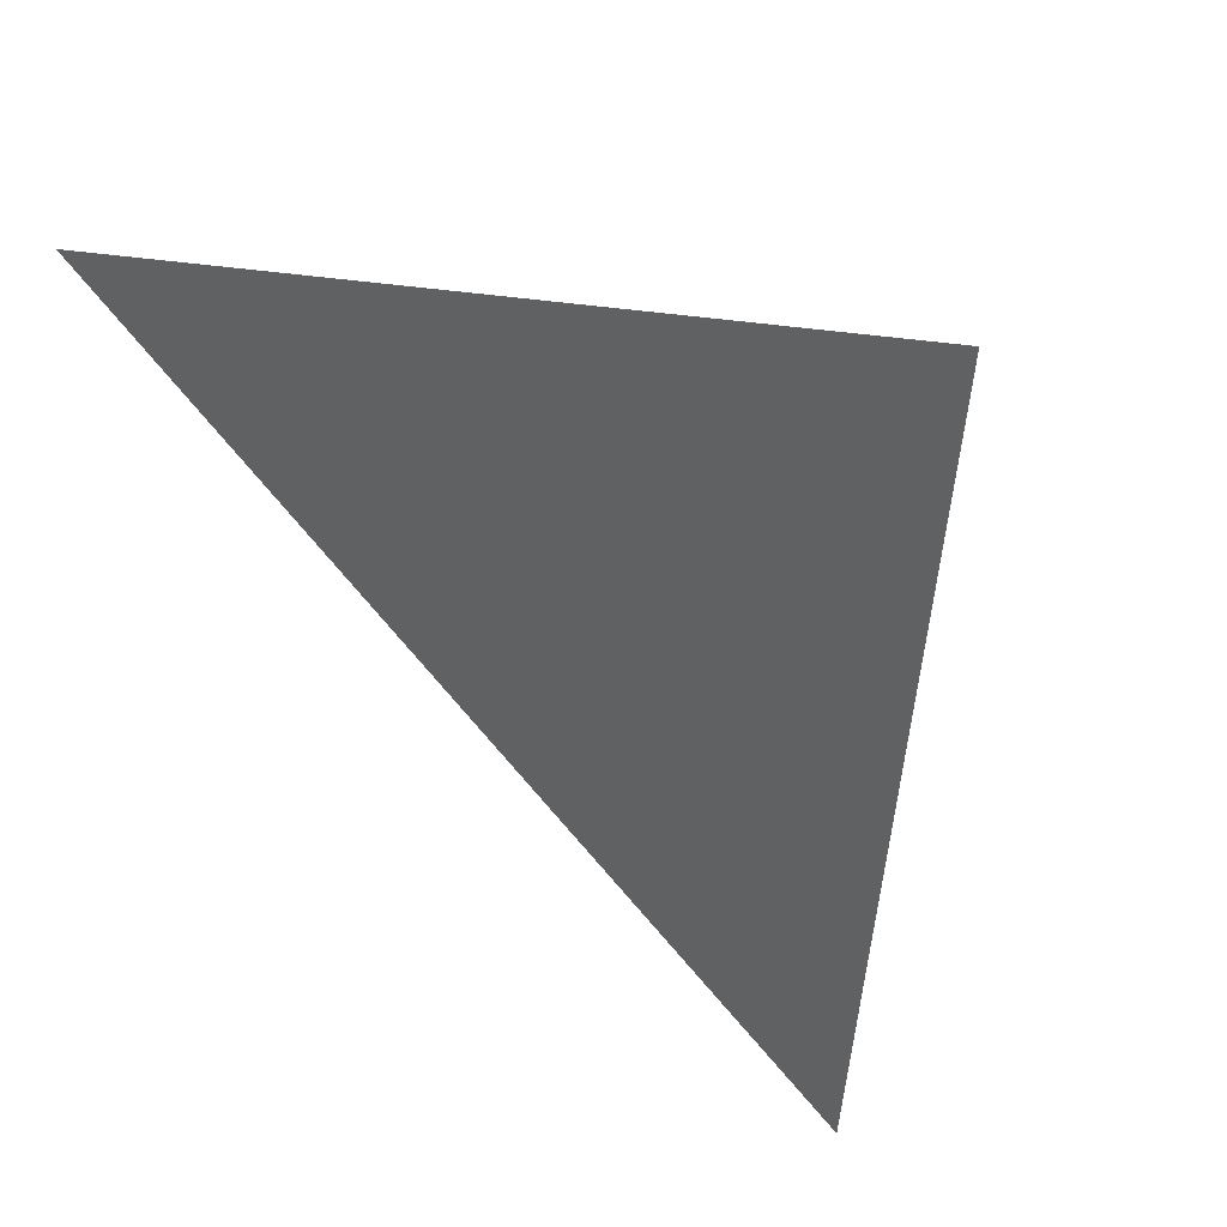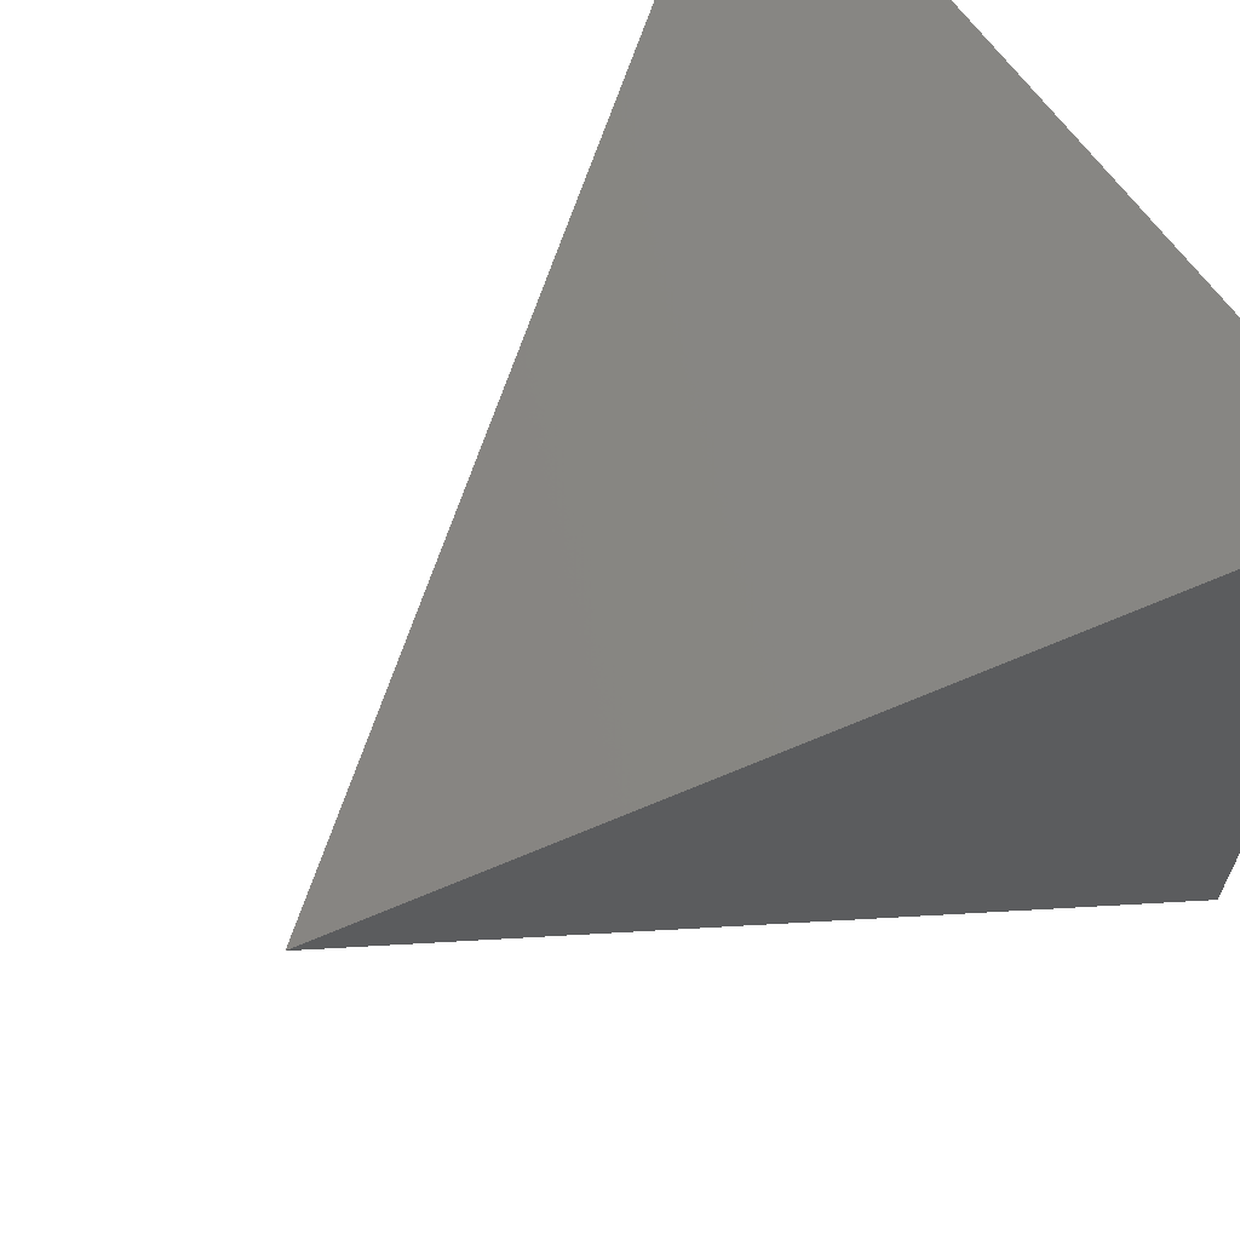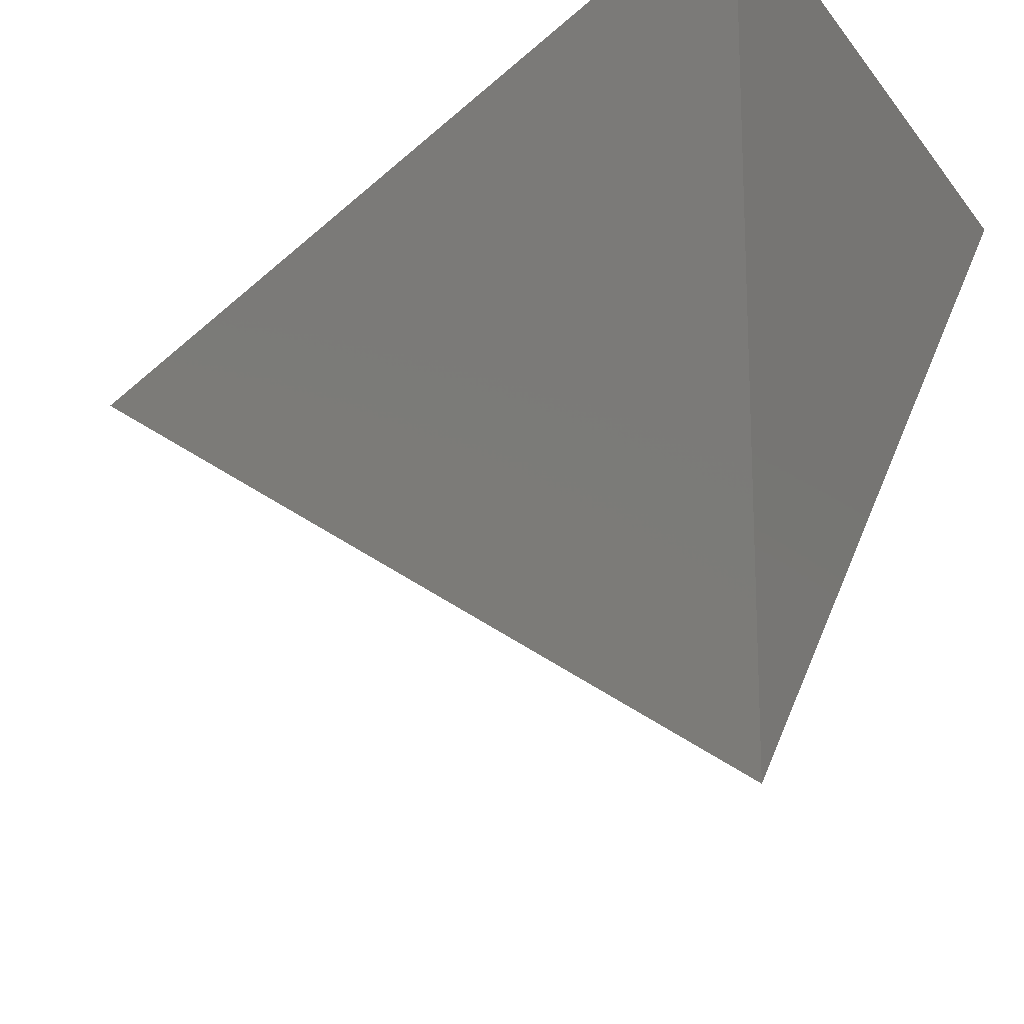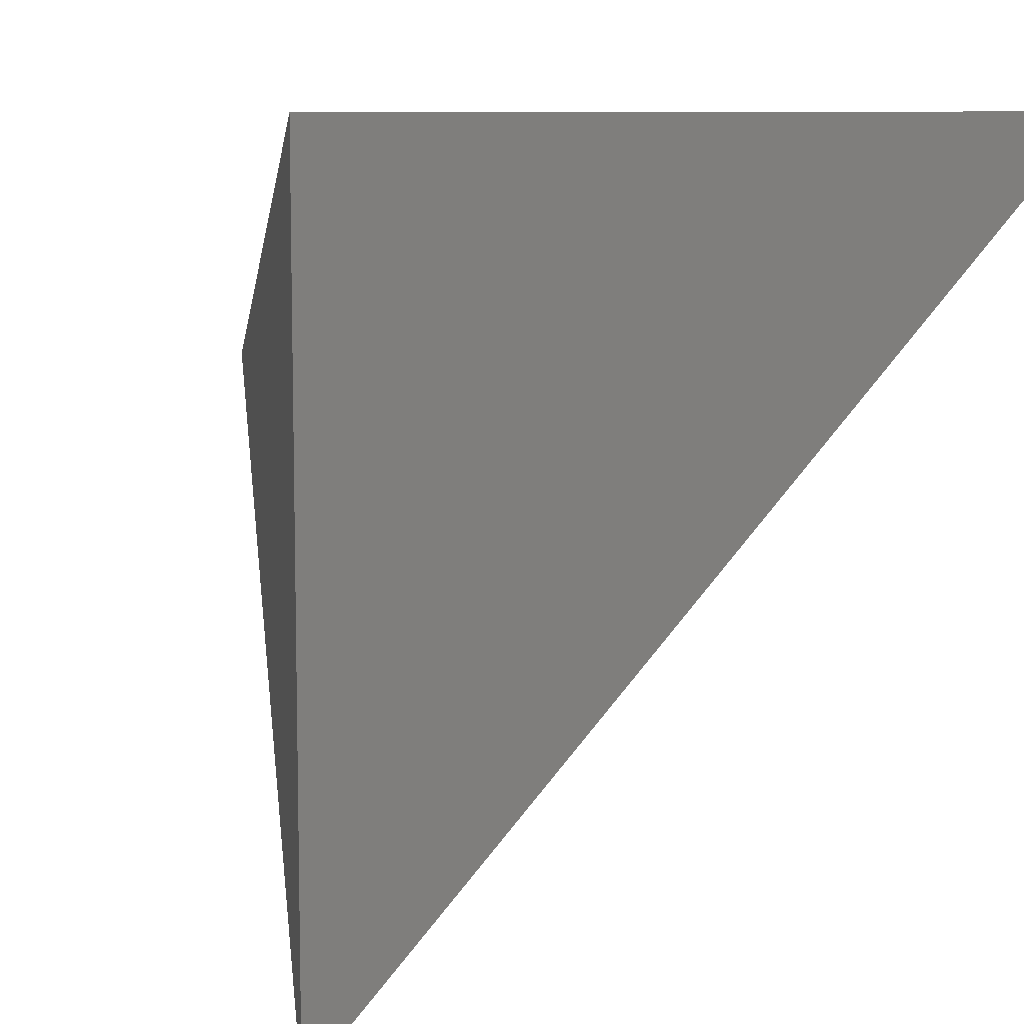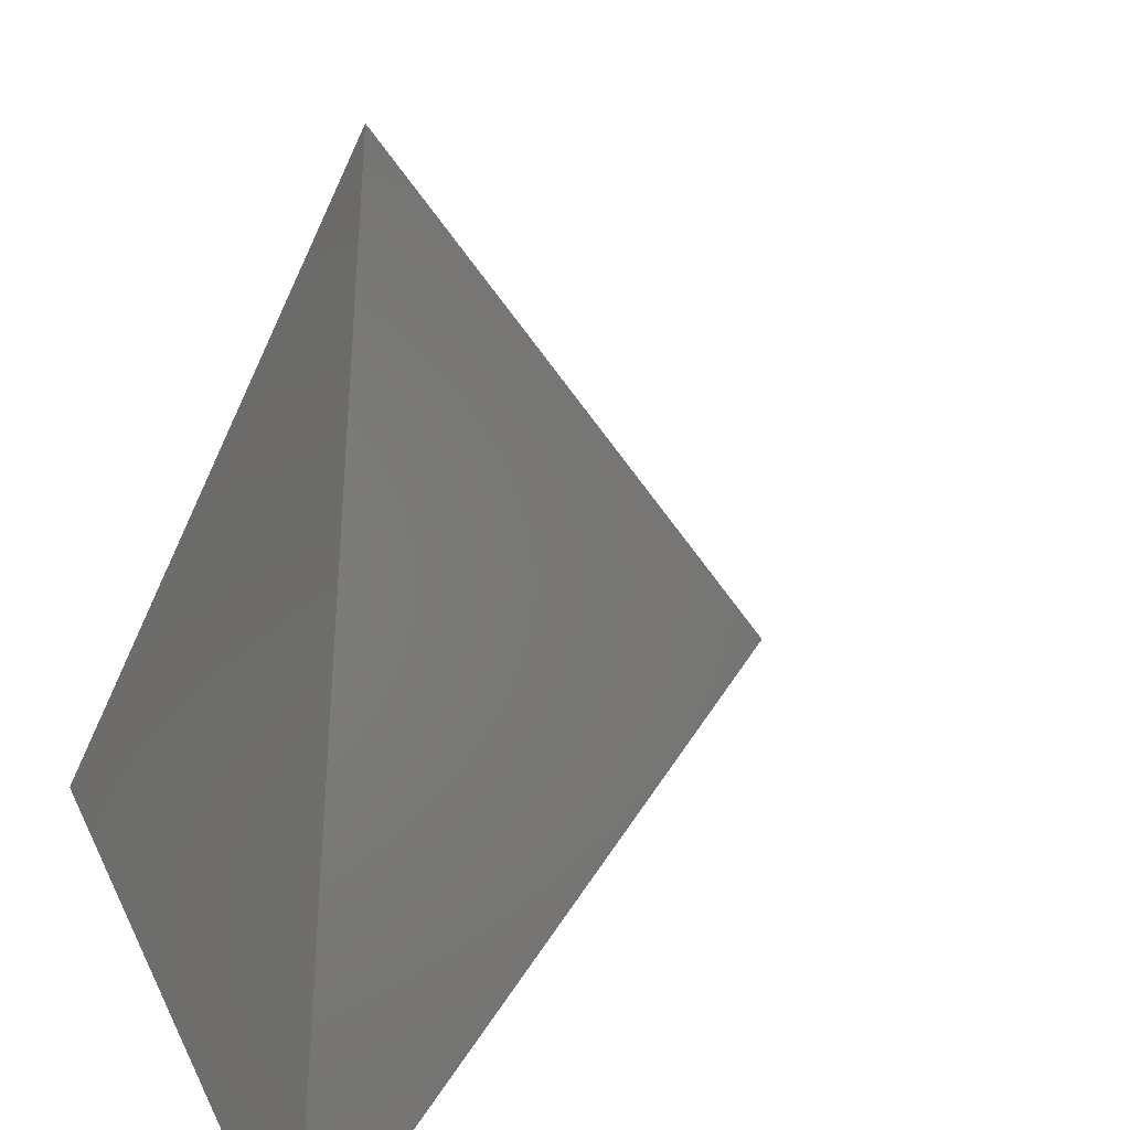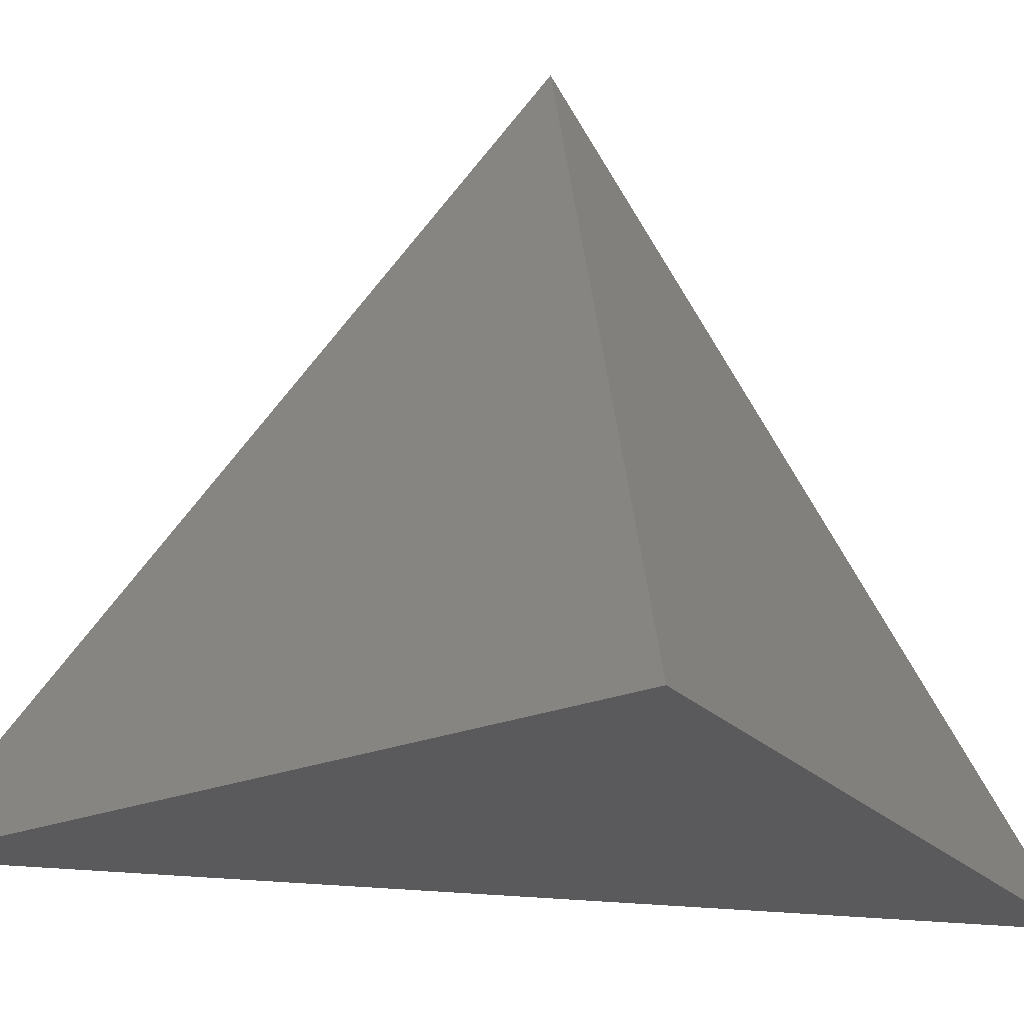
<metadata>
{"format":"stl","ext":"stl","renderer":"f3d","projection":"perspective","resolution":1024,"background":"white","views":[{"elev":-12.9,"azim":-22.4,"up":"+Y"},{"elev":64.5,"azim":55.0,"up":"+Y"},{"elev":-18.6,"azim":115.1,"up":"+Y"},{"elev":8.7,"azim":153.0,"up":"+Y"},{"elev":30.2,"azim":-111.7,"up":"+Z"},{"elev":-24.8,"azim":123.1,"up":"+Z"}]}
</metadata>
<code>
# stl→obj: 4 verts, 4 faces
v 7 0 0
v 0 7 0
v 7 7 0
v 4.667 4.667 7
f 1 2 3
f 4 1 3
f 4 2 1
f 4 3 2

</code>
